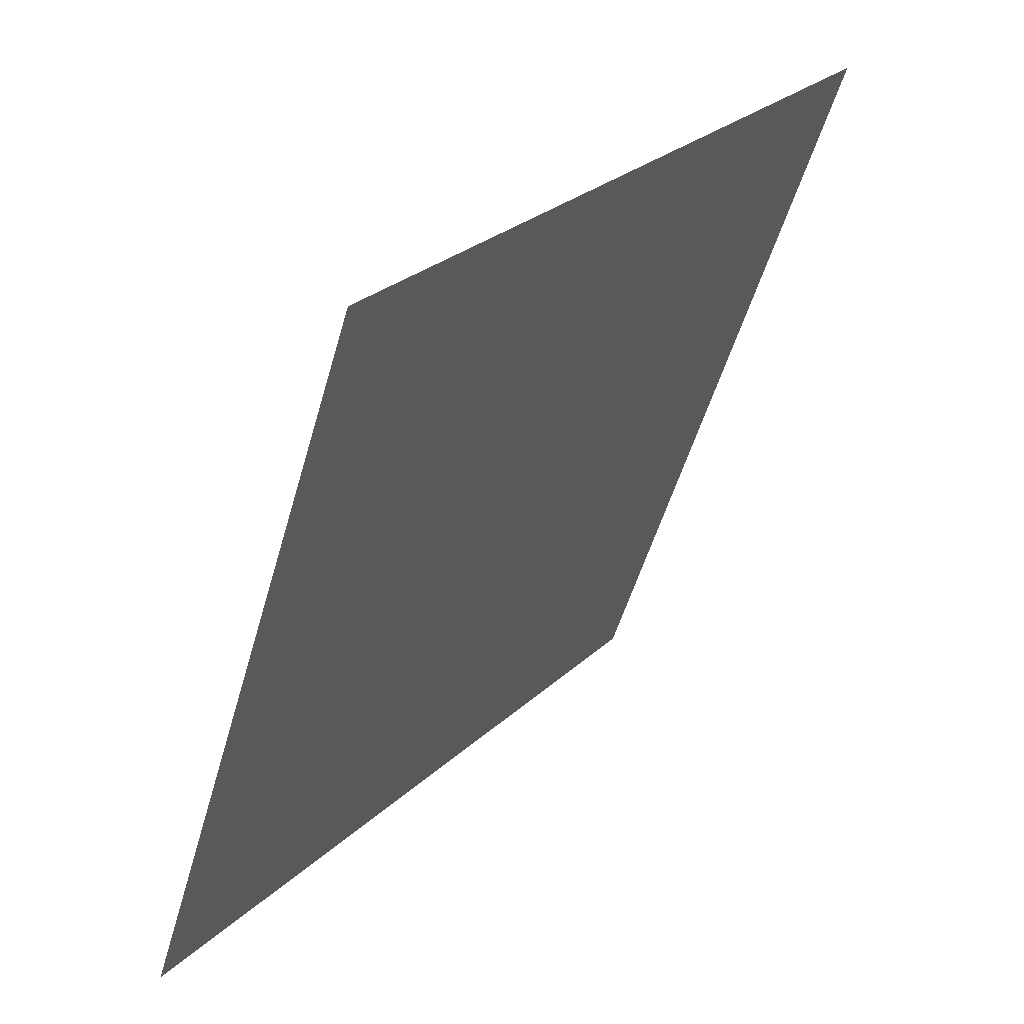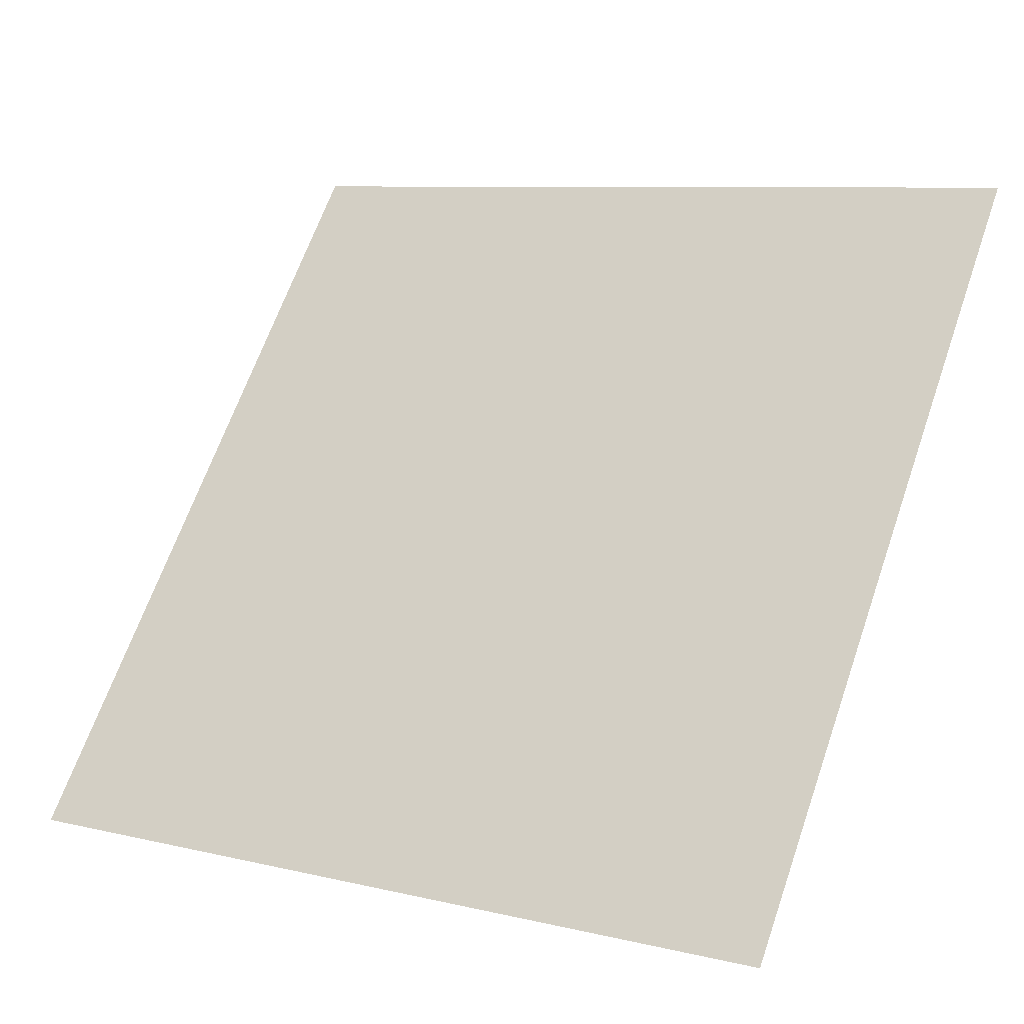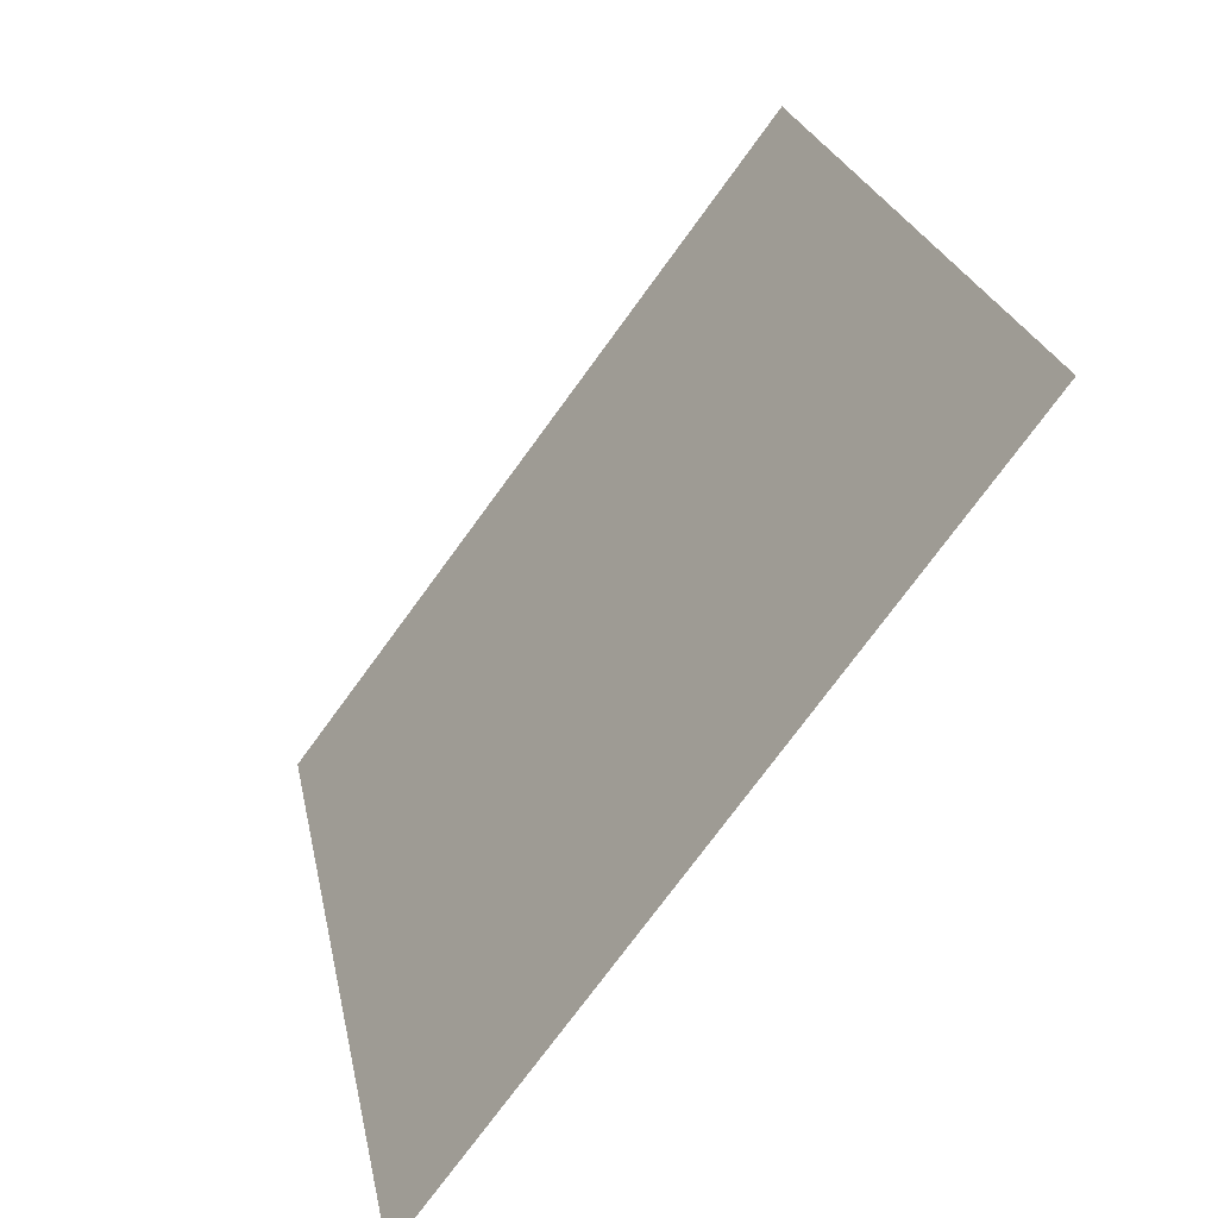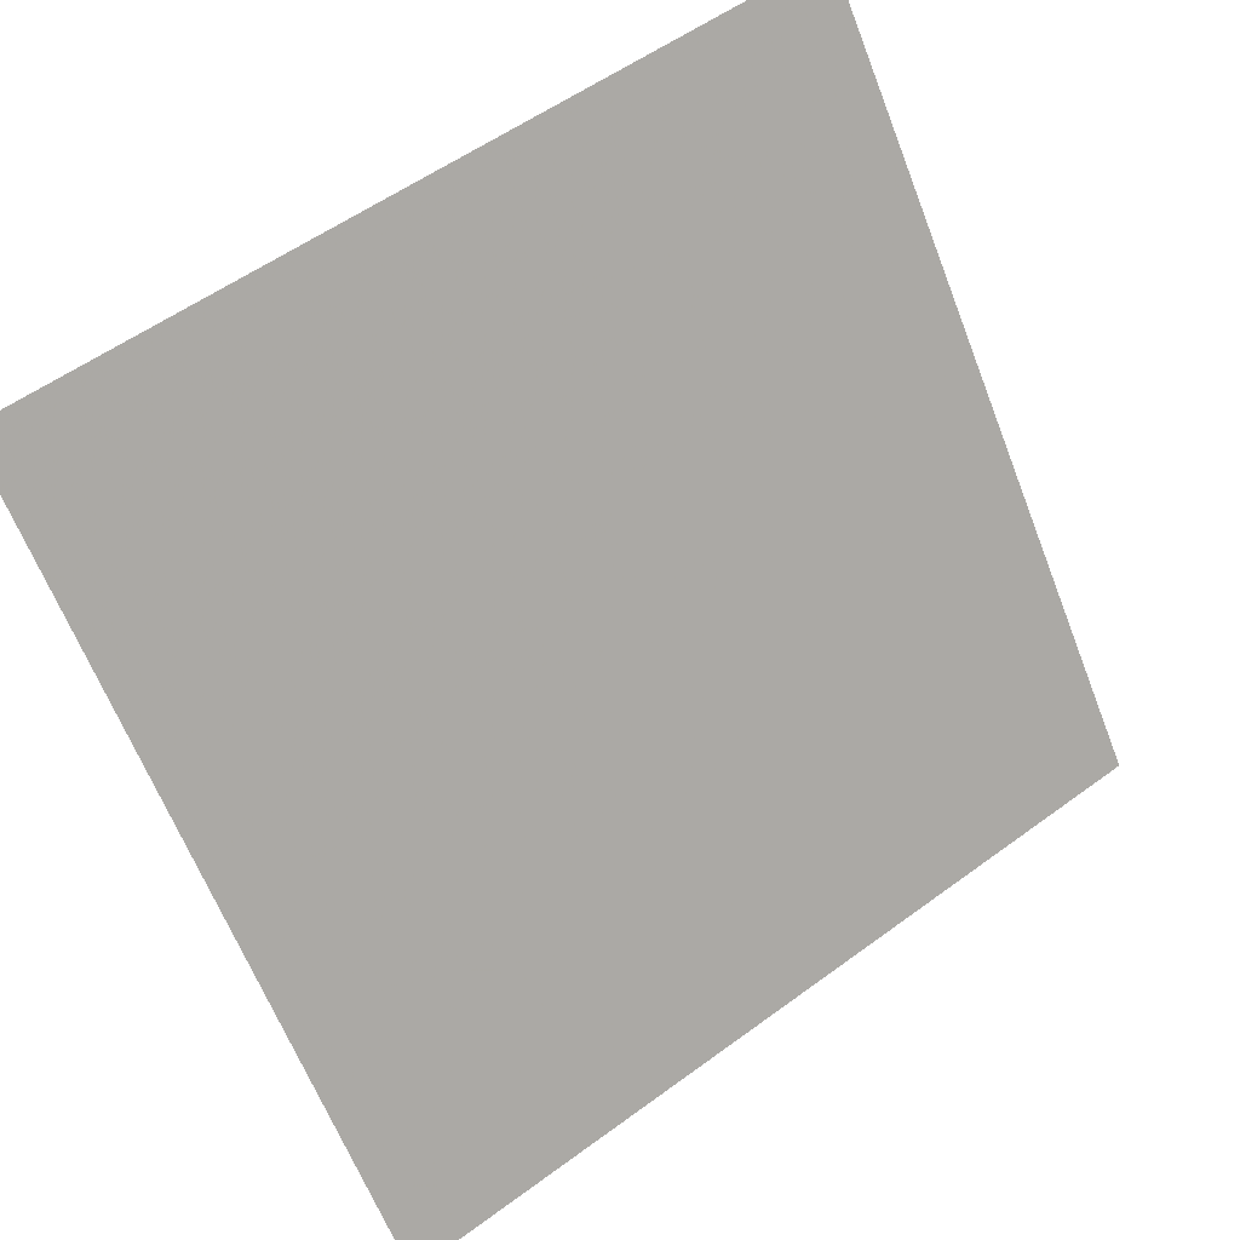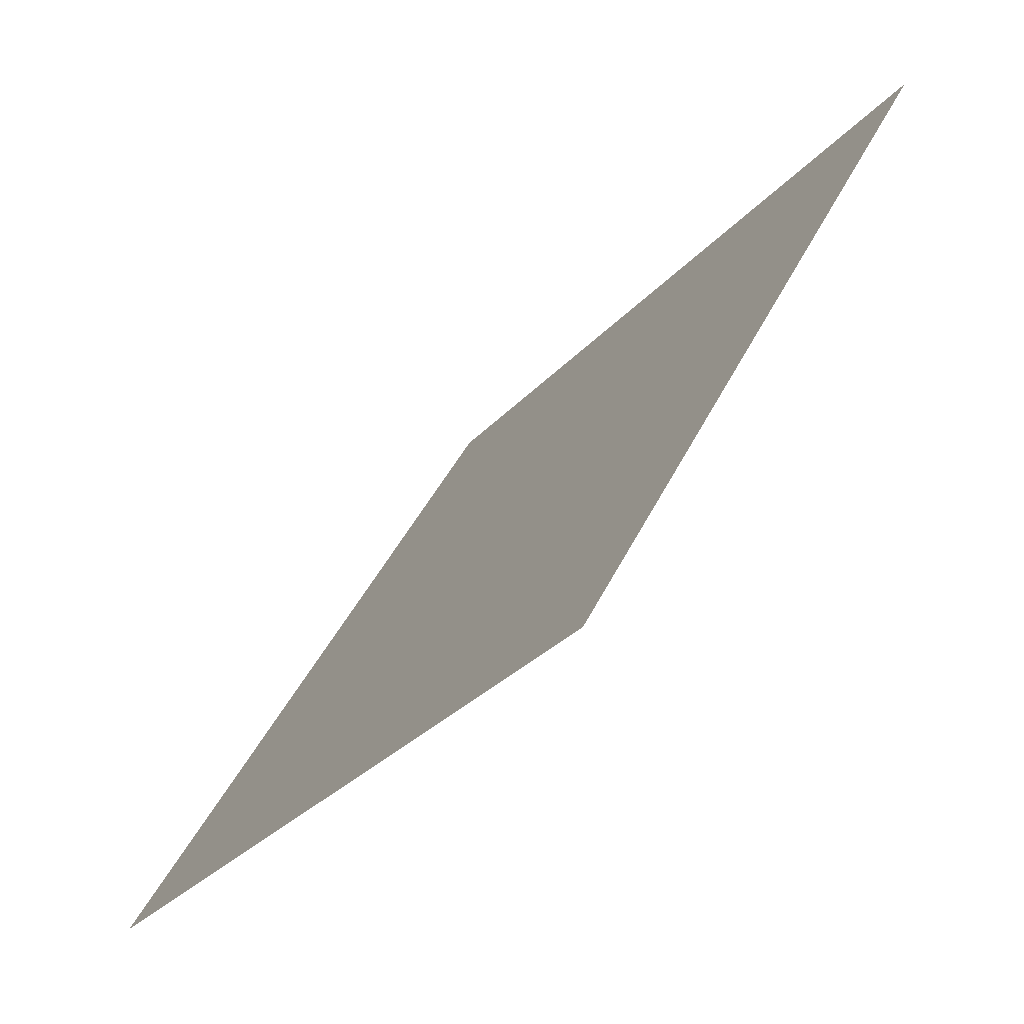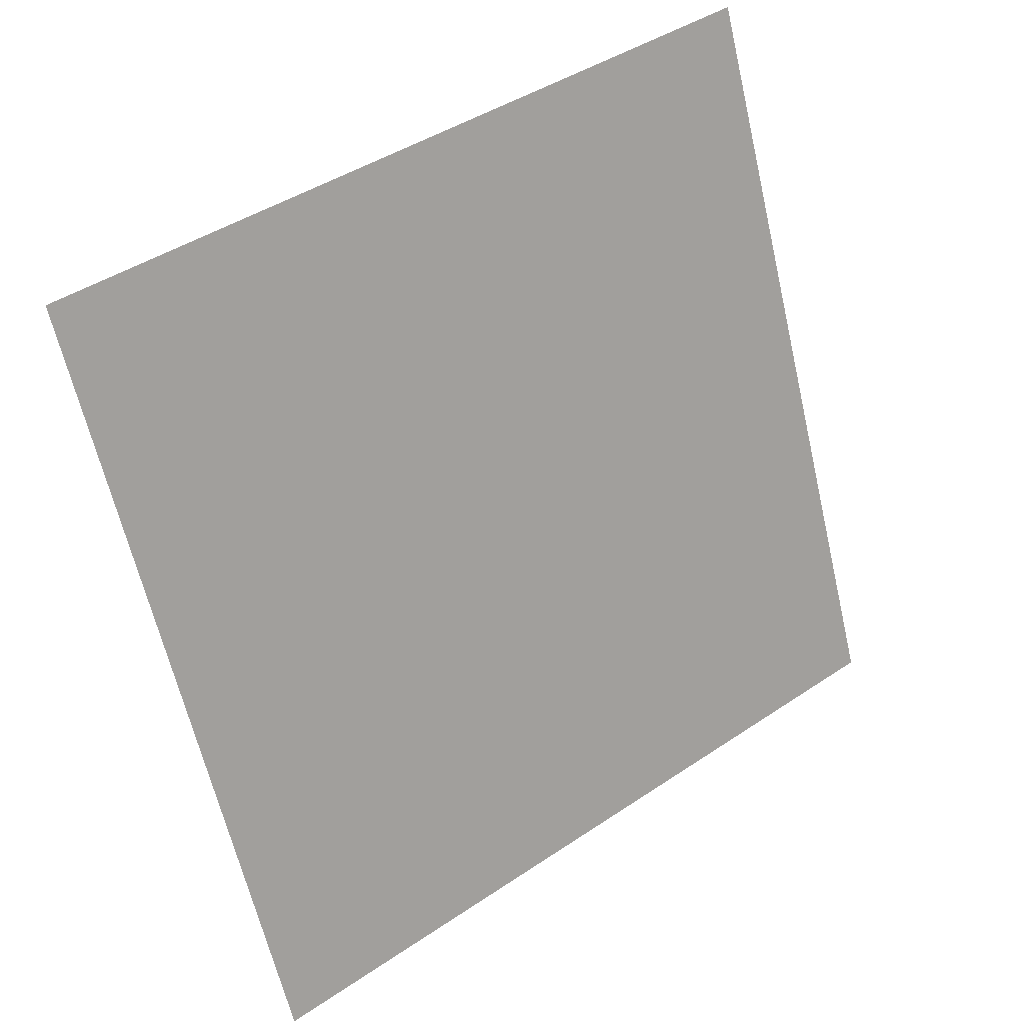
<metadata>
{"format":"obj","ext":"obj","renderer":"f3d","projection":"perspective","resolution":1024,"background":"white","views":[{"elev":-52.1,"azim":73.0,"up":"+Z"},{"elev":7.4,"azim":31.6,"up":"+Z"},{"elev":23.0,"azim":77.9,"up":"+Z"},{"elev":56.3,"azim":-39.1,"up":"+Z"},{"elev":43.0,"azim":113.0,"up":"+Z"},{"elev":-62.5,"azim":-76.4,"up":"+Y"}]}
</metadata>
<code>
v 0.1829 0.5339 0.1743
v 0.1763 0.534 0.1743
v 0.1764 0.538 0.1796
v 0.183 0.5378 0.1795
f 4 3 2 1

</code>
